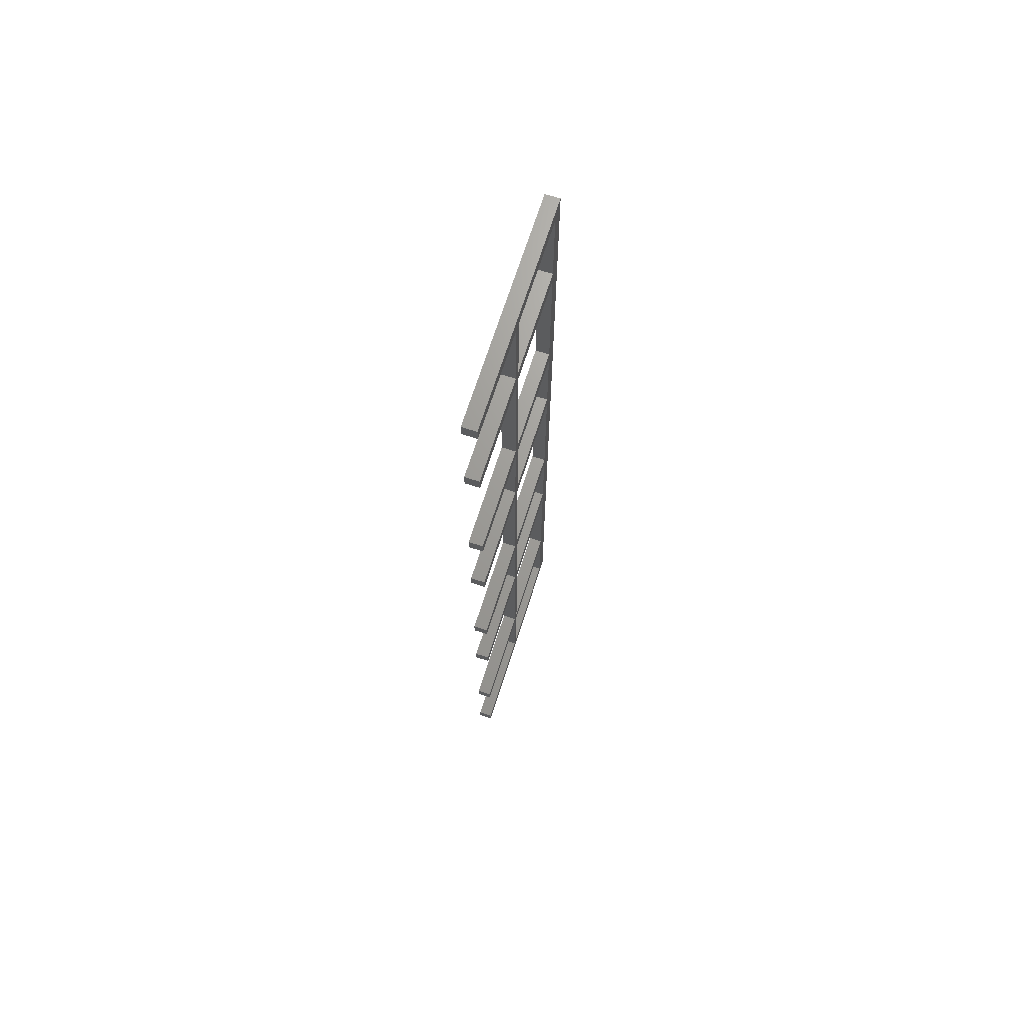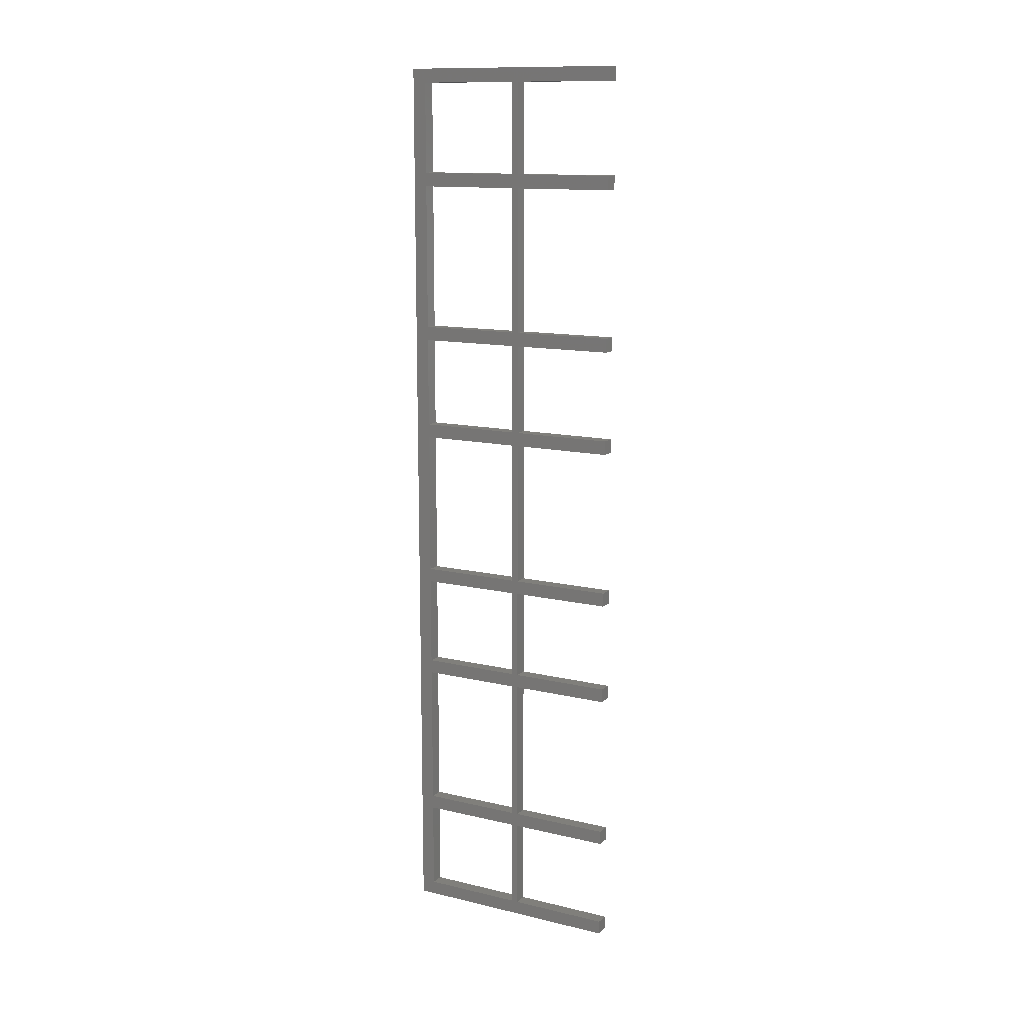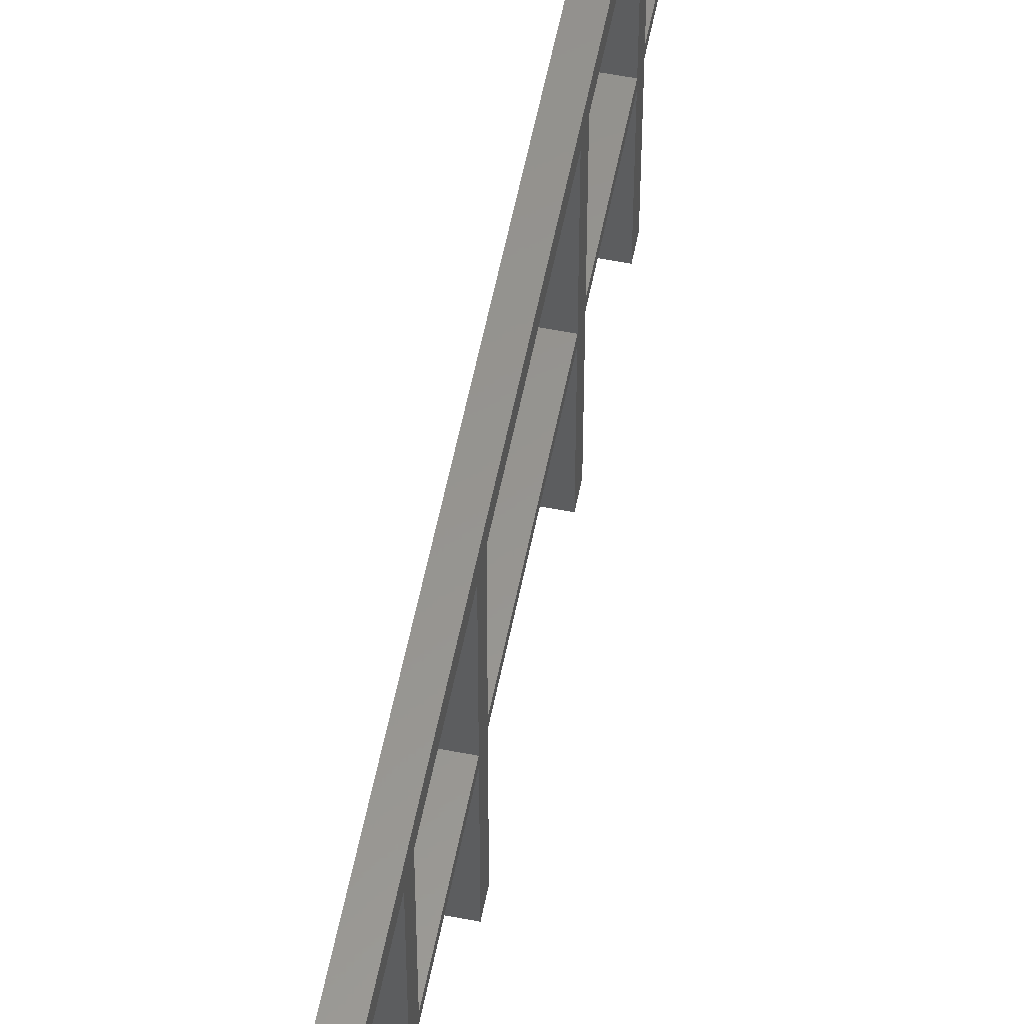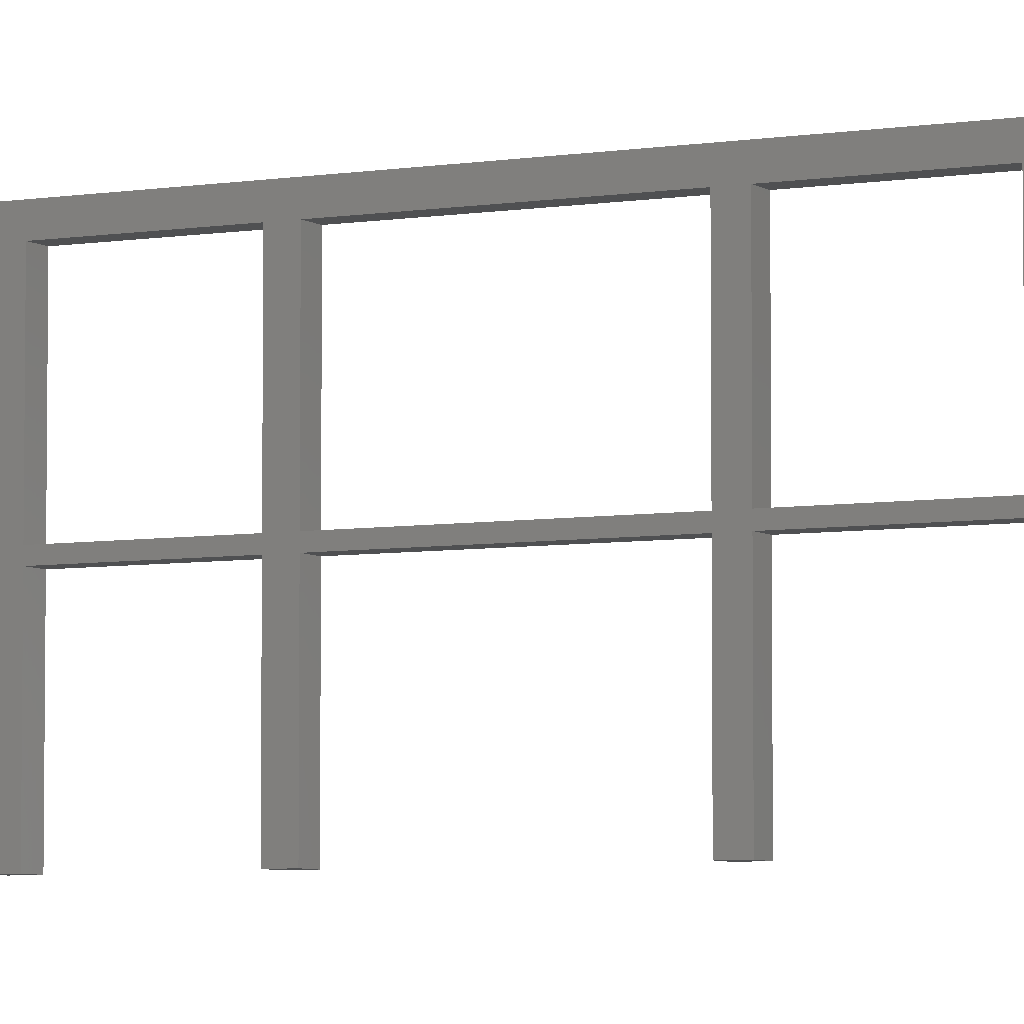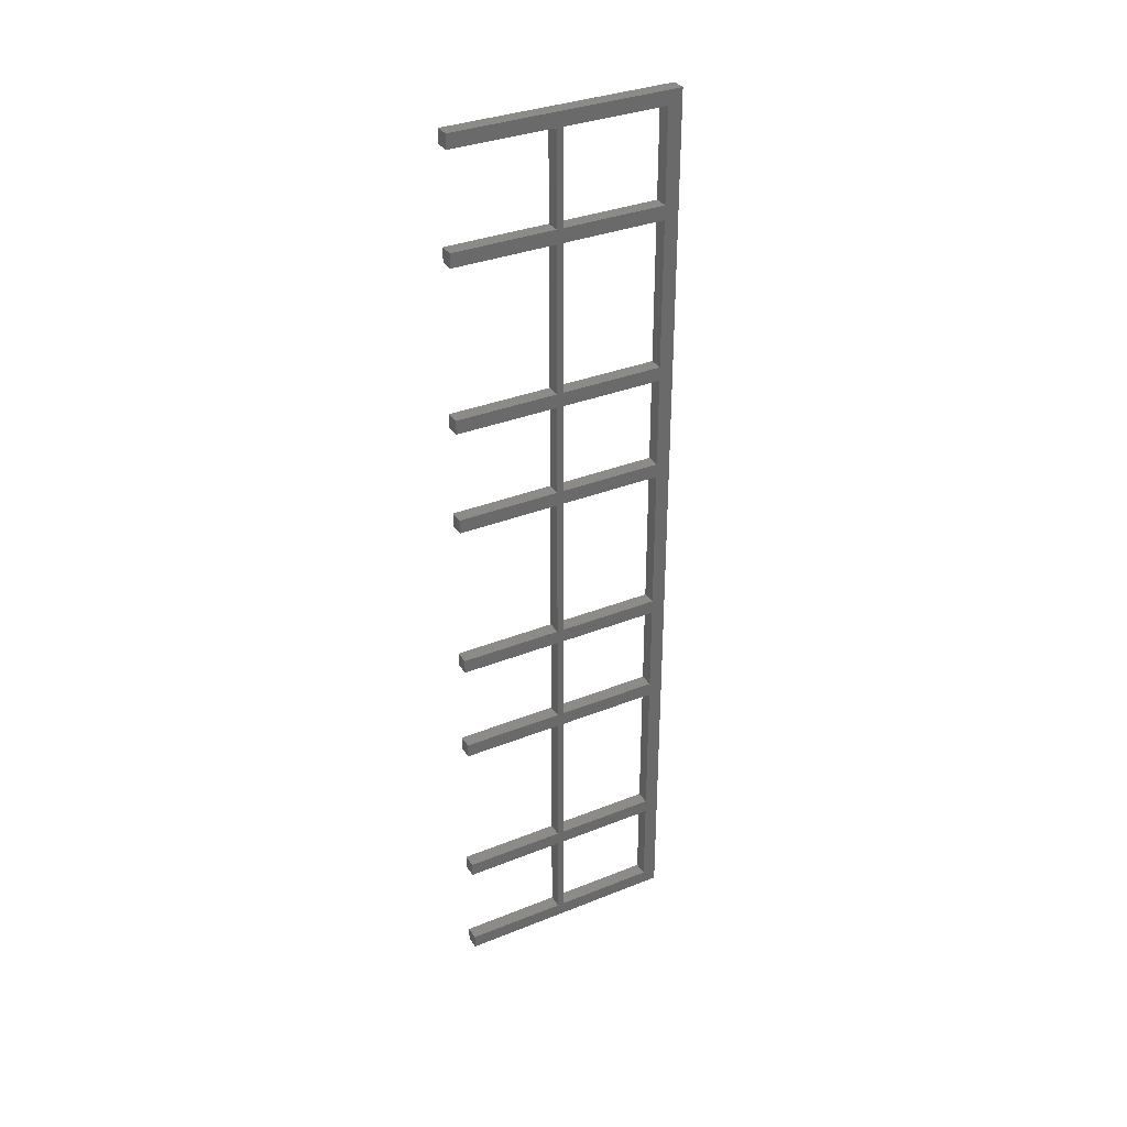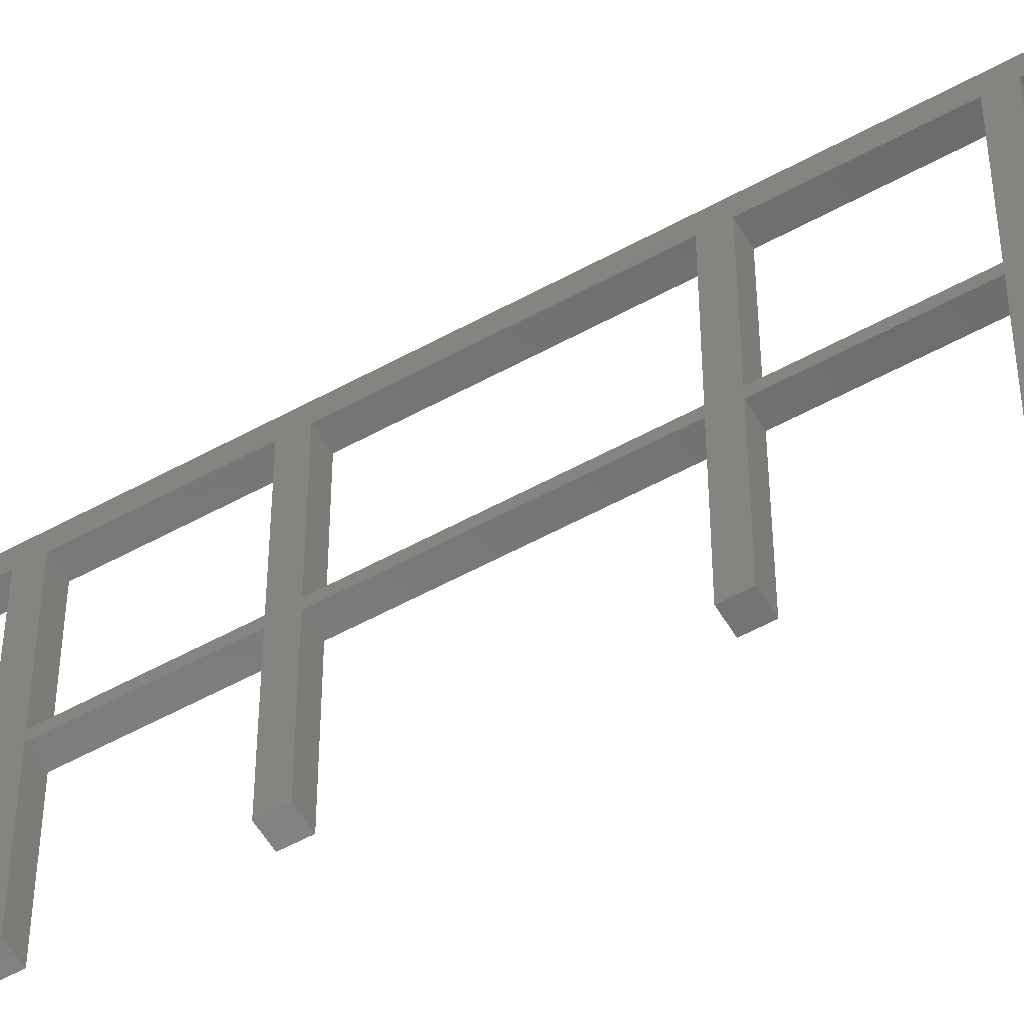
<metadata>
{"format":"stl","ext":"stl","renderer":"f3d","projection":"perspective","resolution":1024,"background":"white","views":[{"elev":68.9,"azim":-162.3,"up":"+Y"},{"elev":13.0,"azim":118.5,"up":"+Y"},{"elev":57.7,"azim":-168.7,"up":"+Z"},{"elev":-5.6,"azim":-62.5,"up":"+Z"},{"elev":34.1,"azim":-118.4,"up":"+Y"},{"elev":-55.8,"azim":120.0,"up":"+Z"}]}
</metadata>
<code>
# stl→obj: 120 verts, 264 faces
v -25.73 341.1 327.6
v -25.73 341.1 324.7
v -25.33 341.1 327.6
v -25.33 341.1 324.7
v -25.73 338.5 327.6
v -25.33 338.5 327.6
v -25.73 338.5 324.7
v -25.33 338.5 324.7
v -25.73 325.9 327.6
v -25.73 325.9 324.7
v -25.33 325.9 327.6
v -25.33 325.9 324.7
v -25.73 323.3 327.6
v -25.33 323.3 327.6
v -25.73 323.3 324.7
v -25.33 323.3 324.7
v -25.73 330.5 324.7
v -25.73 326.3 324.7
v -25.33 330.5 324.7
v -25.33 326.3 324.7
v -25.73 330.5 327.6
v -25.33 330.5 327.6
v -25.73 326.3 327.6
v -25.33 326.3 327.6
v -25.73 318.7 324.7
v -25.73 318.7 327.6
v -25.33 318.7 324.7
v -25.33 318.7 327.6
v -25.73 322.9 324.7
v -25.33 322.9 324.7
v -25.73 322.9 327.6
v -25.33 322.9 327.6
v -25.73 330.9 324.7
v -25.73 330.9 327.6
v -25.33 330.9 324.7
v -25.33 330.9 327.6
v -25.73 333.5 324.7
v -25.33 333.5 324.7
v -25.73 333.5 327.6
v -25.33 333.5 327.6
v -25.73 315.7 324.7
v -25.73 315.7 327.6
v -25.33 315.7 324.7
v -25.33 315.7 327.6
v -25.73 318.3 324.7
v -25.33 318.3 324.7
v -25.73 318.3 327.6
v -25.33 318.3 327.6
v -25.73 333.9 327.6
v -25.73 338.1 327.6
v -25.33 333.9 327.6
v -25.33 338.1 327.6
v -25.73 333.9 324.7
v -25.33 333.9 324.7
v -25.73 338.1 324.7
v -25.33 338.1 324.7
v -25.73 341.5 321.6
v -25.73 341.5 328
v -25.33 341.5 321.6
v -25.33 341.5 328
v -25.73 341.1 321.6
v -25.33 341.1 321.6
v -25.73 341.1 324.5
v -25.33 341.1 324.5
v -25.73 338.5 324.5
v -25.33 338.5 324.5
v -25.73 338.5 321.6
v -25.33 338.5 321.6
v -25.73 338.1 321.6
v -25.33 338.1 321.6
v -25.73 338.1 324.5
v -25.33 338.1 324.5
v -25.73 333.9 324.5
v -25.33 333.9 324.5
v -25.73 333.9 321.6
v -25.33 333.9 321.6
v -25.73 333.5 321.6
v -25.33 333.5 321.6
v -25.73 333.5 324.5
v -25.33 333.5 324.5
v -25.73 330.9 324.5
v -25.33 330.9 324.5
v -25.73 330.9 321.6
v -25.33 330.9 321.6
v -25.73 330.5 321.6
v -25.33 330.5 321.6
v -25.73 330.5 324.5
v -25.33 330.5 324.5
v -25.73 326.3 324.5
v -25.33 326.3 324.5
v -25.73 326.3 321.6
v -25.33 326.3 321.6
v -25.73 325.9 321.6
v -25.33 325.9 321.6
v -25.73 325.9 324.5
v -25.33 325.9 324.5
v -25.73 323.3 324.5
v -25.33 323.3 324.5
v -25.73 323.3 321.6
v -25.33 323.3 321.6
v -25.73 322.9 321.6
v -25.33 322.9 321.6
v -25.73 322.9 324.5
v -25.33 322.9 324.5
v -25.73 318.7 324.5
v -25.33 318.7 324.5
v -25.73 318.7 321.6
v -25.33 318.7 321.6
v -25.73 318.3 321.6
v -25.33 318.3 321.6
v -25.73 318.3 324.5
v -25.33 318.3 324.5
v -25.73 315.7 324.5
v -25.33 315.7 324.5
v -25.73 315.7 321.6
v -25.33 315.7 321.6
v -25.73 315.3 321.6
v -25.33 315.3 321.6
v -25.73 315.3 328
v -25.33 315.3 328
f 1 2 3
f 3 2 4
f 5 1 6
f 6 1 3
f 7 5 8
f 8 5 6
f 2 7 4
f 4 7 8
f 9 10 11
f 11 10 12
f 13 9 14
f 14 9 11
f 15 13 16
f 16 13 14
f 10 15 12
f 12 15 16
f 17 18 19
f 19 18 20
f 21 17 22
f 22 17 19
f 23 21 24
f 24 21 22
f 18 23 20
f 20 23 24
f 25 26 27
f 27 26 28
f 29 25 30
f 30 25 27
f 31 29 32
f 32 29 30
f 26 31 28
f 28 31 32
f 33 34 35
f 35 34 36
f 37 33 38
f 38 33 35
f 39 37 40
f 40 37 38
f 34 39 36
f 36 39 40
f 41 42 43
f 43 42 44
f 45 41 46
f 46 41 43
f 47 45 48
f 48 45 46
f 42 47 44
f 44 47 48
f 49 50 51
f 51 50 52
f 53 49 54
f 54 49 51
f 55 53 56
f 56 53 54
f 50 55 52
f 52 55 56
f 57 58 59
f 59 58 60
f 61 57 62
f 62 57 59
f 63 61 64
f 64 61 62
f 65 63 66
f 66 63 64
f 67 65 68
f 68 65 66
f 69 67 70
f 70 67 68
f 71 69 72
f 72 69 70
f 73 71 74
f 74 71 72
f 75 73 76
f 76 73 74
f 77 75 78
f 78 75 76
f 79 77 80
f 80 77 78
f 81 79 82
f 82 79 80
f 83 81 84
f 84 81 82
f 85 83 86
f 86 83 84
f 87 85 88
f 88 85 86
f 89 87 90
f 90 87 88
f 91 89 92
f 92 89 90
f 93 91 94
f 94 91 92
f 95 93 96
f 96 93 94
f 97 95 98
f 98 95 96
f 99 97 100
f 100 97 98
f 101 99 102
f 102 99 100
f 103 101 104
f 104 101 102
f 105 103 106
f 106 103 104
f 107 105 108
f 108 105 106
f 109 107 110
f 110 107 108
f 111 109 112
f 112 109 110
f 113 111 114
f 114 111 112
f 115 113 116
f 116 113 114
f 117 115 118
f 118 115 116
f 119 117 120
f 120 117 118
f 58 119 60
f 60 119 120
f 56 6 52
f 52 6 60
f 52 60 51
f 51 60 40
f 51 40 38
f 54 74 56
f 56 74 72
f 56 72 8
f 8 72 66
f 8 66 4
f 4 66 64
f 4 64 59
f 59 64 62
f 51 38 54
f 54 38 80
f 54 80 74
f 74 80 78
f 74 78 76
f 43 44 120
f 120 44 48
f 120 48 28
f 28 48 46
f 28 46 27
f 27 46 112
f 27 112 106
f 106 112 110
f 106 110 108
f 112 46 114
f 114 46 43
f 114 43 118
f 118 43 120
f 40 60 36
f 36 60 22
f 36 22 19
f 80 38 82
f 82 38 35
f 82 35 88
f 88 35 19
f 88 19 90
f 90 19 20
f 90 20 96
f 96 20 12
f 96 12 98
f 98 12 16
f 98 16 104
f 104 16 30
f 104 30 106
f 106 30 27
f 35 36 19
f 28 32 120
f 120 32 14
f 120 14 11
f 32 30 14
f 14 30 16
f 20 24 12
f 12 24 11
f 11 24 120
f 24 22 120
f 120 22 60
f 8 6 56
f 6 3 60
f 60 3 4
f 60 4 59
f 118 116 114
f 104 102 98
f 98 102 100
f 96 94 90
f 90 94 92
f 88 86 82
f 82 86 84
f 72 70 66
f 66 70 68
f 50 5 55
f 55 5 7
f 55 7 71
f 71 7 65
f 71 65 69
f 69 65 67
f 5 50 58
f 58 50 49
f 58 49 39
f 39 49 37
f 37 49 53
f 37 53 79
f 79 53 73
f 79 73 77
f 77 73 75
f 53 55 73
f 73 55 71
f 42 119 47
f 47 119 26
f 47 26 45
f 45 26 25
f 45 25 111
f 111 25 105
f 111 105 109
f 109 105 107
f 42 41 119
f 119 41 117
f 117 41 113
f 117 113 115
f 41 45 113
f 113 45 111
f 39 34 58
f 58 34 21
f 58 21 23
f 21 34 17
f 17 34 33
f 17 33 87
f 87 33 81
f 87 81 85
f 85 81 83
f 33 37 81
f 81 37 79
f 26 119 31
f 31 119 13
f 31 13 29
f 29 13 15
f 29 15 103
f 103 15 97
f 103 97 101
f 101 97 99
f 25 29 105
f 105 29 103
f 18 10 23
f 23 10 9
f 23 9 119
f 119 9 13
f 17 89 18
f 18 89 95
f 18 95 10
f 10 95 97
f 10 97 15
f 7 2 65
f 65 2 63
f 63 2 57
f 63 57 61
f 57 2 58
f 58 2 1
f 58 1 5
f 119 58 23
f 87 89 17
f 91 93 89
f 89 93 95

</code>
